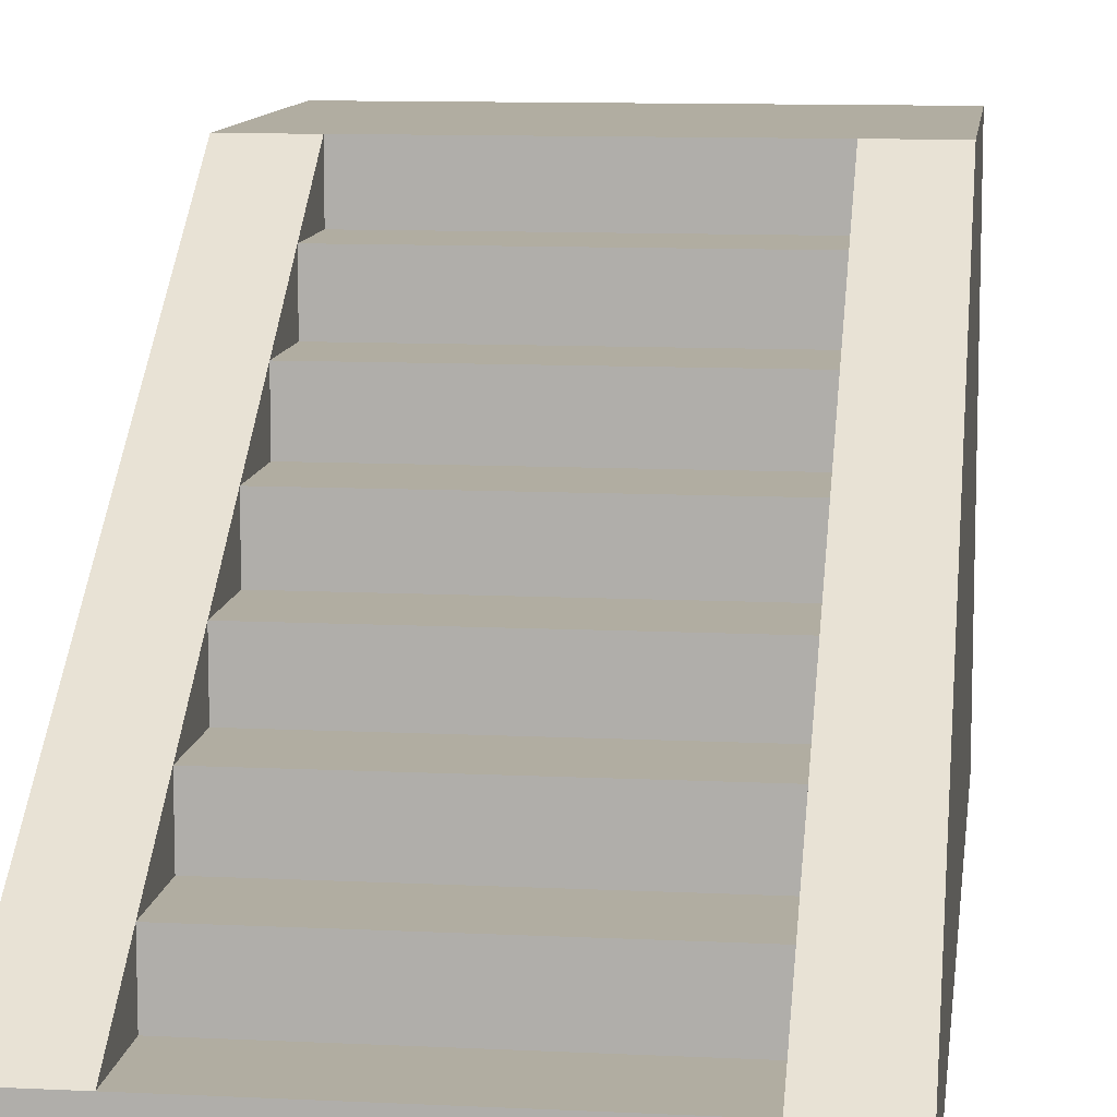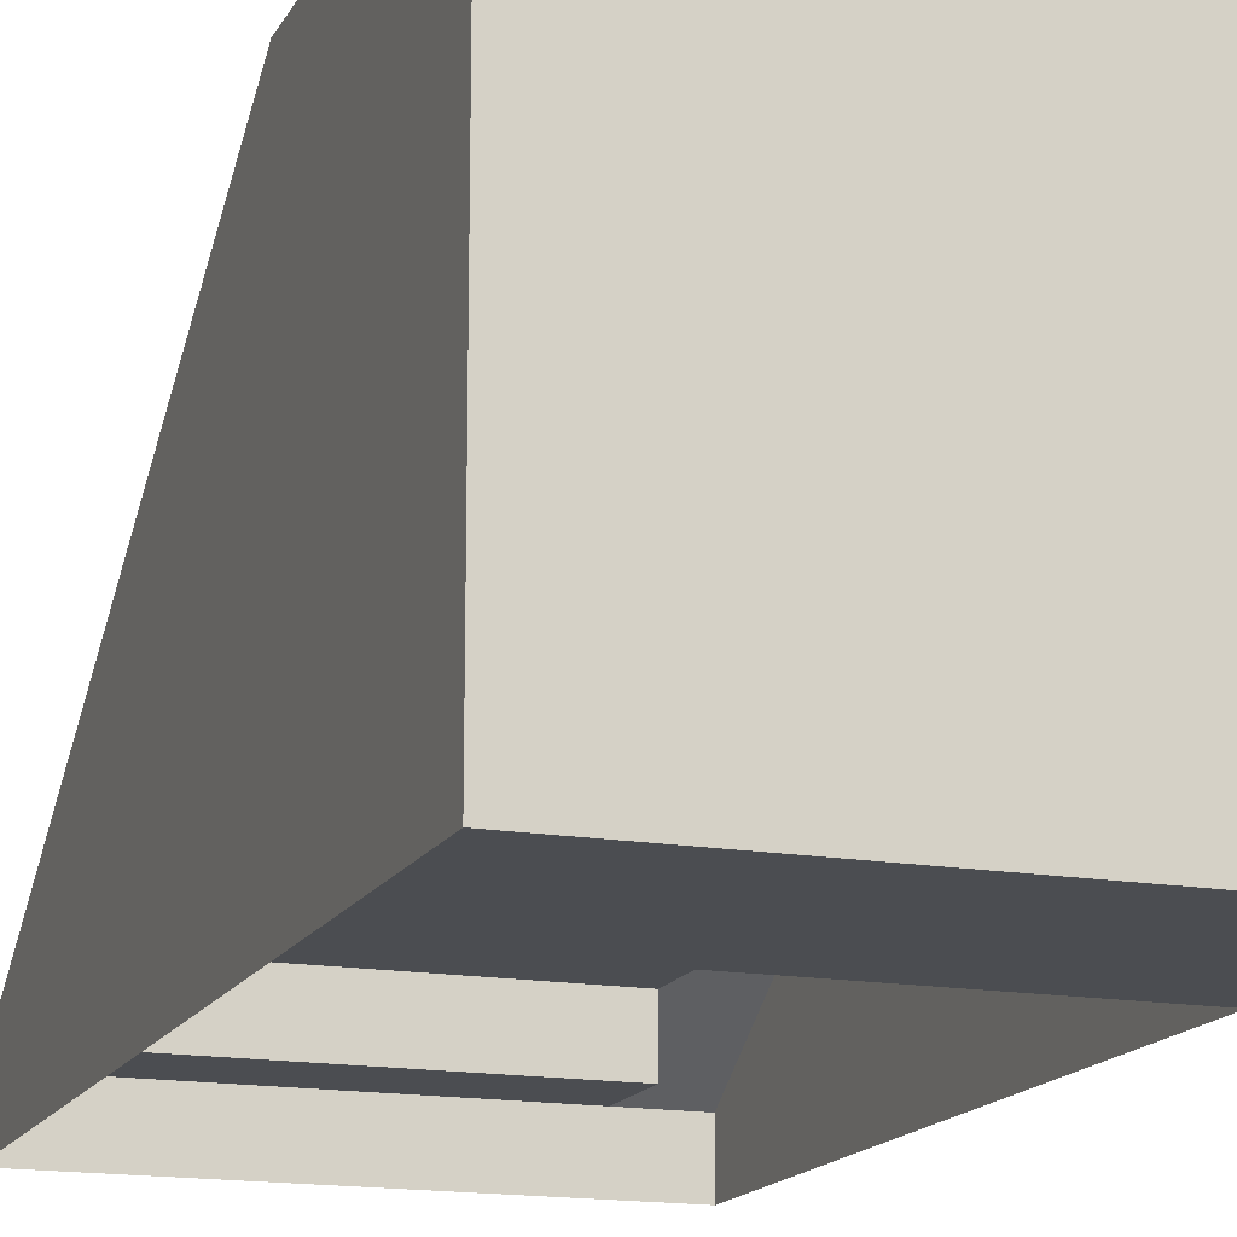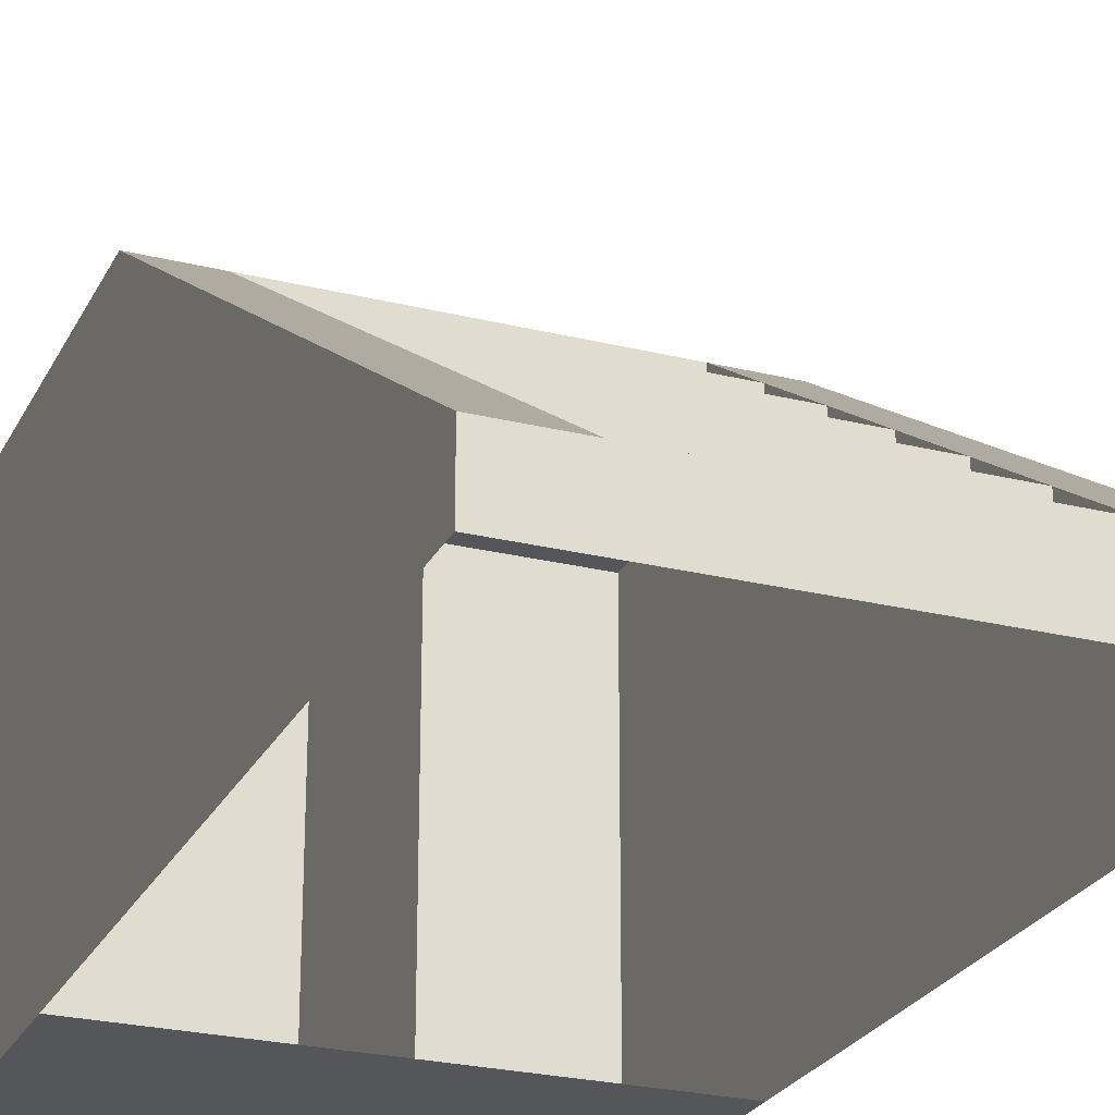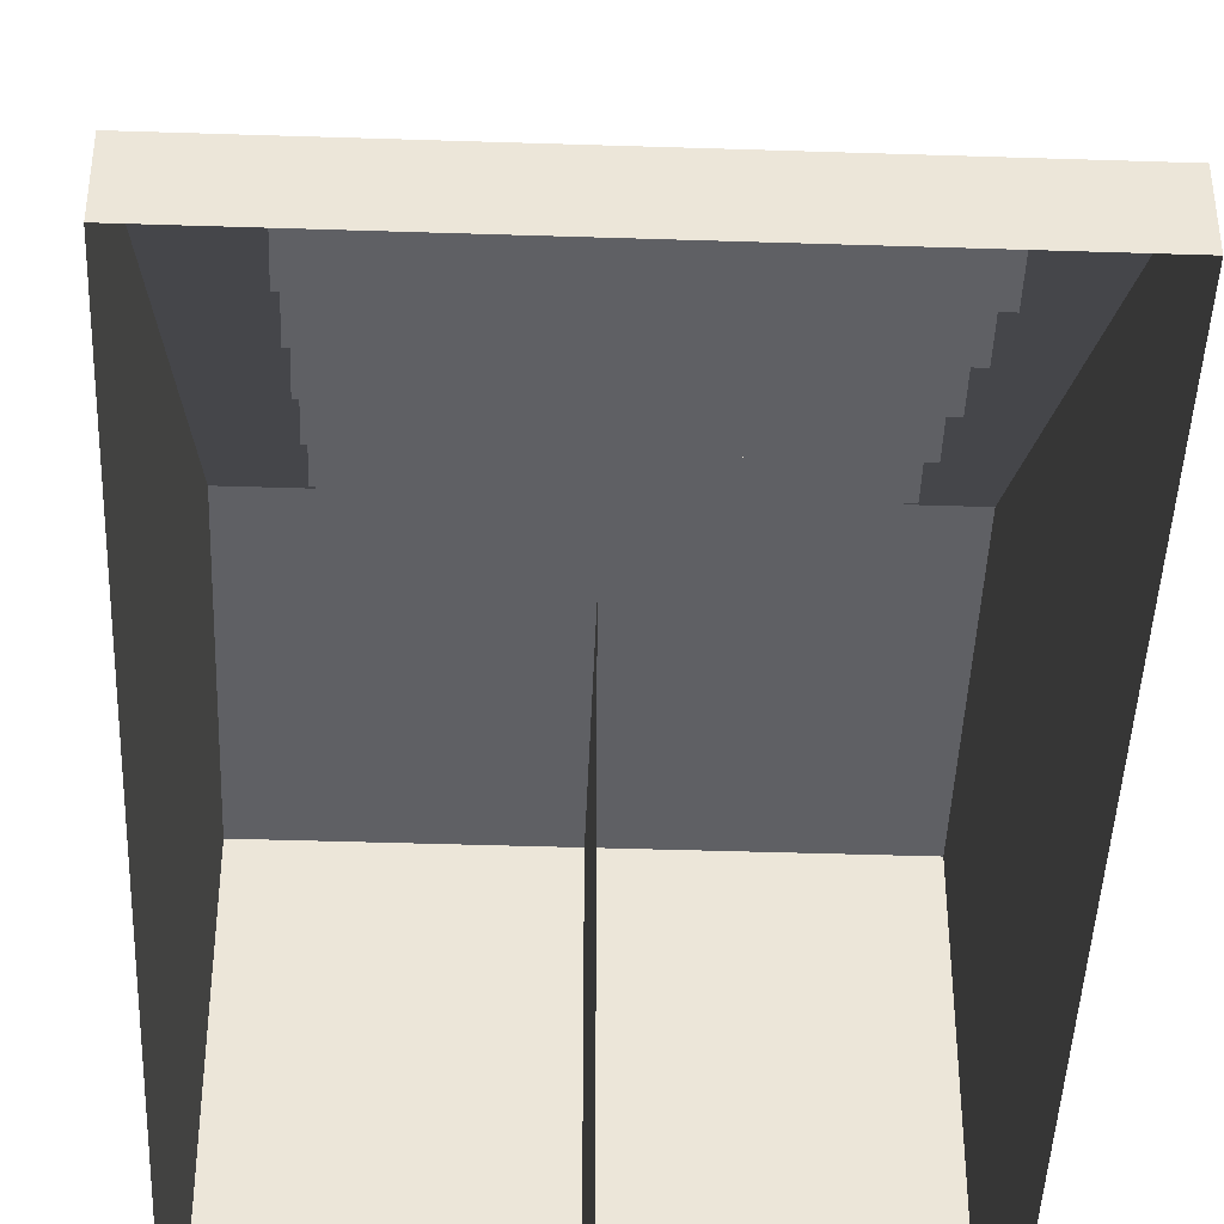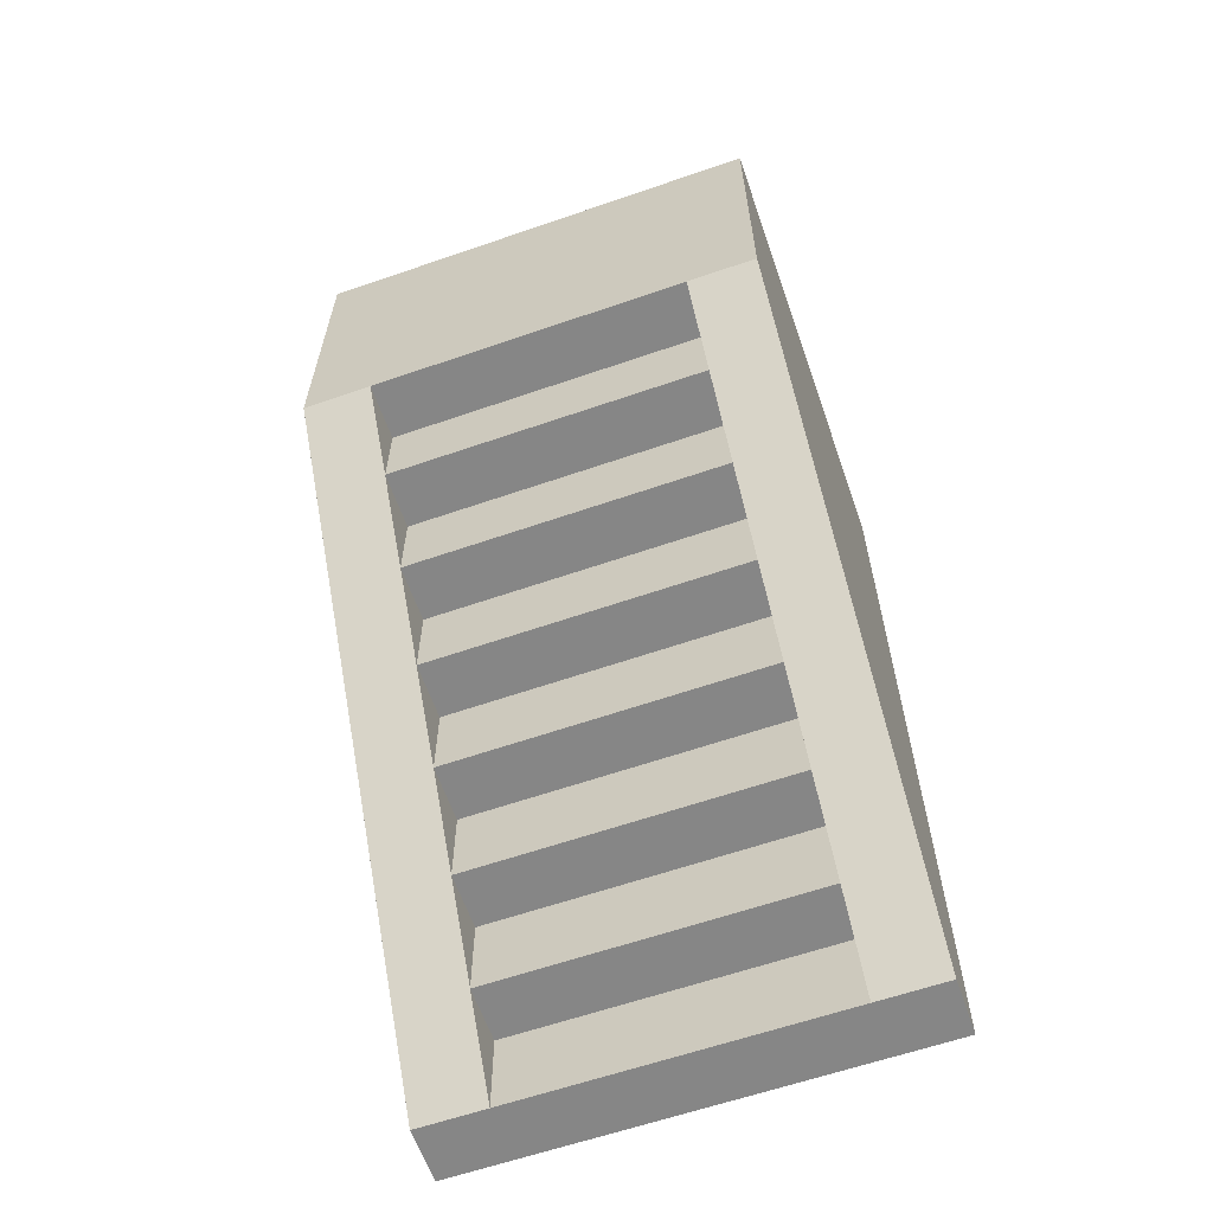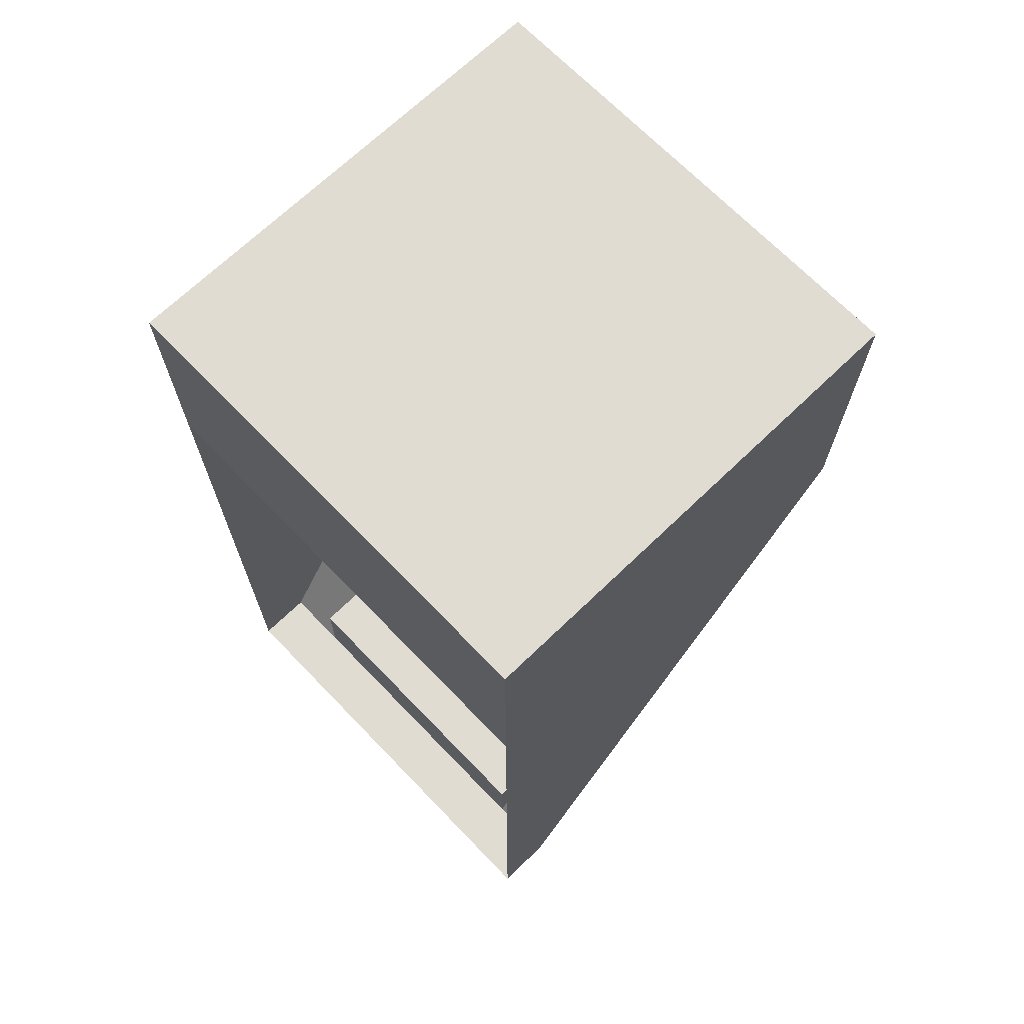
<metadata>
{"format":"obj","ext":"obj","renderer":"f3d","projection":"perspective","resolution":1024,"background":"white","views":[{"elev":10.4,"azim":-172.9,"up":"+Y"},{"elev":-16.0,"azim":-19.9,"up":"+Y"},{"elev":-25.3,"azim":158.3,"up":"+Y"},{"elev":-43.6,"azim":177.8,"up":"+Y"},{"elev":-62.1,"azim":-160.7,"up":"+Z"},{"elev":69.1,"azim":46.0,"up":"+Z"}]}
</metadata>
<code>
o Cube_Cube.009
v -2 1.25 1.5
v -2 1.25 1.875
v -2 1.5 1.875
v -1.697 -0 3
v -1 0 3
v -1 0 4
v -1.697 -0 4
v -1.697 2 3
v -1.697 2 2.625
v -2 2 2.625
v -2 2 3
v -2 1.75 3
v -2 1.75 2.625
v -1.697 0.5 0.375
v -1.697 0.75 0.75
v -1.697 0.5 0.75
v -2 0.5 0.75
v -2 0.5 0.375
v -2 0.25 0.375
v -2 0.75 1.125
v -2 0.75 0.75
v -1.697 1 1.125
v -1.697 1.25 1.5
v -1.697 1 1.5
v -2 -0 0.375
v -2 0.25 -0
v -2 -0 -0
v -2 1.75 2.25
v -2 1.5 2.25
v -2 -0 2.625
v -2 -0 3
v -1.697 1.5 1.875
v -1.697 1.75 2.25
v -1.697 1.5 2.25
v -2 1 1.5
v -2 1 1.125
v -2 -0 0.75
v -2 -0 1.125
v -2 -0 1.5
v -2 -0 1.875
v -2 -0 2.25
v -1 1.25 1.5
v -1 1 1.5
v -1.697 -0 -0
v -1.697 0.25 -0
v -1 0.25 -0
v -1 0 -0
v -1 0.75 0.75
v -1 0.5 0.75
v -1.697 0.25 0.375
v -1 0.5 0.375
v -1 0.25 0.375
v -1.697 0.75 1.125
v -1 1 1.125
v -1 0.75 1.125
v -1 1.75 2.25
v -1 1.5 2.25
v -1.697 1.25 1.875
v -1 1.5 1.875
v -1 1.25 1.875
v -1.697 1.75 2.625
v -1 2 3
v -1.697 2 4
v -1 2 4
v -2 1.75 4
v -2 2 4
v -2 -0 4
v -1 1.75 4
v -1.697 1.75 4
v -1 2 2.625
v -1 1.75 2.625
v -0 1.25 1.5
v -0 1.5 1.875
v -0 1.25 1.875
v -0.3026 0 3
v -0.3026 0 4
v -0.3026 2 3
v -0 2 3
v -0 2 2.625
v -0.3026 2 2.625
v -0 1.75 3
v -0 1.75 2.625
v -0.3026 0.5 0.375
v -0.3026 0.5 0.75
v -0.3026 0.75 0.75
v -0 0.5 0.75
v 0 0.25 0.375
v -0 0.5 0.375
v -0 0.75 1.125
v -0 0.75 0.75
v -0.3026 1 1.125
v -0.3026 1 1.5
v -0.3026 1.25 1.5
v 0 0 0.375
v 0 0 0
v 0 0.25 0
v -0 1.75 2.25
v -0 1.5 2.25
v -0 0 3
v -0 0 2.625
v -1 1.75 3
v -0.3026 1.5 1.875
v -0.3026 1.5 2.25
v -0.3026 1.75 2.25
v -0 1 1.5
v -0 1 1.125
v 0 0 0.75
v 0 0 1.125
v -0 0 1.5
v -0 0 1.875
v -0 0 2.25
v -0.3026 0 -0
v -0.3026 0.25 -0
v -0.3026 0.25 0.375
v -0.3026 0.75 1.125
v -0.3026 1.25 1.875
v -0.3026 1.75 2.625
v -0.3026 2 4
v -0 2 4
v -0 1.75 4
v -0 0 4
v -0.3026 1.75 4
f 1 2 3
f 4 5 6 7
f 8 9 10 11
f 12 11 10 13
f 14 15 16
f 17 18 19
f 20 21 17
f 22 23 24
f 25 19 26 27
f 13 10 28
f 13 28 29
f 29 3 2
f 12 13 30 31
f 32 33 34
f 2 1 35
f 35 36 20
f 37 17 19 25
f 38 20 17 37
f 39 35 20 38
f 40 2 35 39
f 41 29 2 40
f 30 13 29 41
f 24 23 42 43
f 44 45 46 47
f 16 15 48 49
f 50 14 51 52
f 53 22 54 55
f 34 33 56 57
f 58 32 59 60
f 29 28 3
f 35 1 36
f 23 32 58
f 45 14 50
f 15 22 53
f 27 26 45 44
f 9 61 33
f 48 15 53 55
f 62 8 63 64
f 54 22 24 43
f 51 14 16 49
f 52 46 45 50
f 11 12 65 66
f 12 31 67 65
f 31 4 7 67
f 68 64 63 69
f 6 68 69 7
f 7 69 65 67
f 70 71 61 9
f 56 33 61 71
f 59 32 34 57
f 62 70 9 8
f 69 63 66 65
f 8 11 66 63
f 42 23 58 60
f 20 36 21
f 17 21 18
f 19 18 26
f 10 9 33 28
f 3 28 33 32
f 1 3 32 23
f 36 1 23 22
f 21 36 22 15
f 18 21 15 14
f 14 45 26 18
f 72 73 74
f 75 76 6 5
f 77 78 79 80
f 81 82 79 78
f 83 84 85
f 86 87 88
f 89 86 90
f 91 92 93
f 94 95 96 87
f 82 97 79
f 82 98 97
f 98 74 73
f 81 99 100 82
f 5 6 68 101
f 102 103 104
f 74 105 72
f 105 89 106
f 107 94 87 86
f 108 107 86 89
f 109 108 89 105
f 110 109 105 74
f 111 110 74 98
f 100 111 98 82
f 92 43 42 93
f 112 47 46 113
f 84 49 48 85
f 114 52 51 83
f 115 55 54 91
f 103 57 56 104
f 116 60 59 102
f 98 73 97
f 105 106 72
f 93 116 102
f 113 114 83
f 85 115 91
f 95 112 113 96
f 80 104 117
f 48 55 115 85
f 62 64 118 77
f 54 43 92 91
f 51 49 84 83
f 52 114 113 46
f 101 68 64 62
f 78 119 120 81
f 81 120 121 99
f 99 121 76 75
f 68 122 118 64
f 6 76 122 68
f 76 121 120 122
f 70 80 117 71
f 56 71 117 104
f 59 57 103 102
f 62 77 80 70
f 122 120 119 118
f 77 118 119 78
f 42 60 116 93
f 89 90 106
f 86 88 90
f 87 96 88
f 79 97 104 80
f 73 102 104 97
f 72 93 102 73
f 106 91 93 72
f 90 85 91 106
f 88 83 85 90
f 83 88 96 113

</code>
